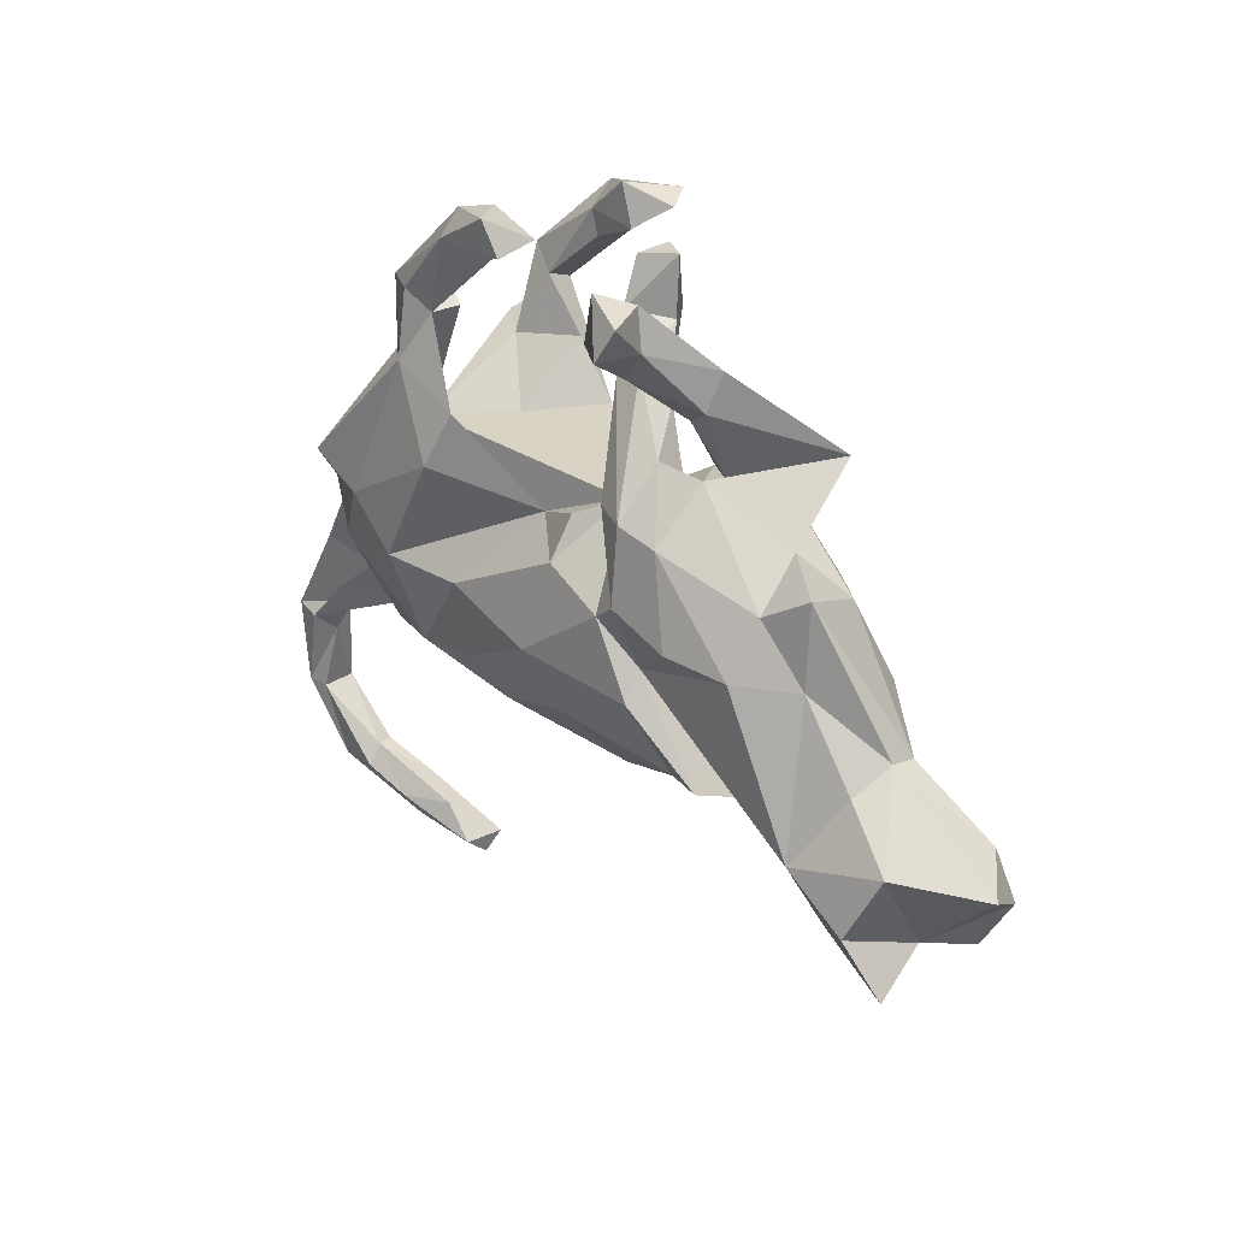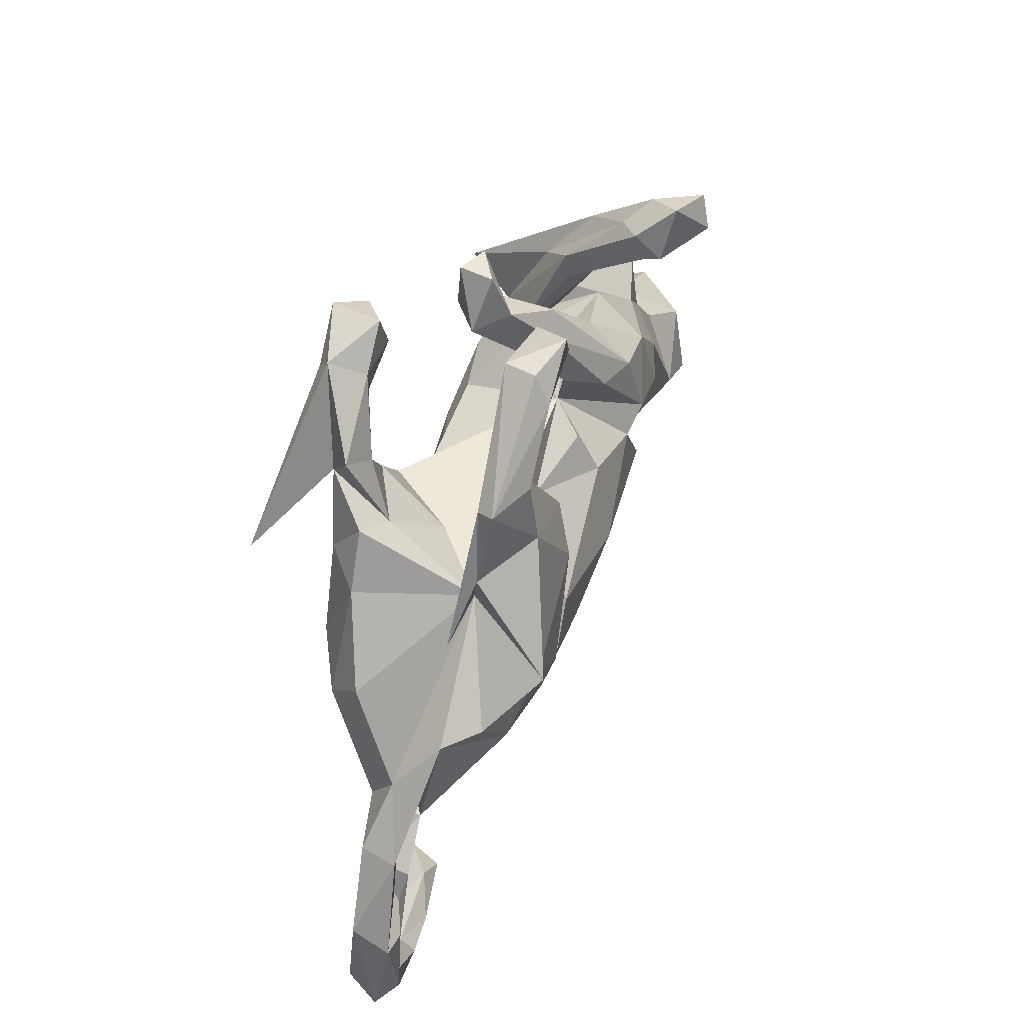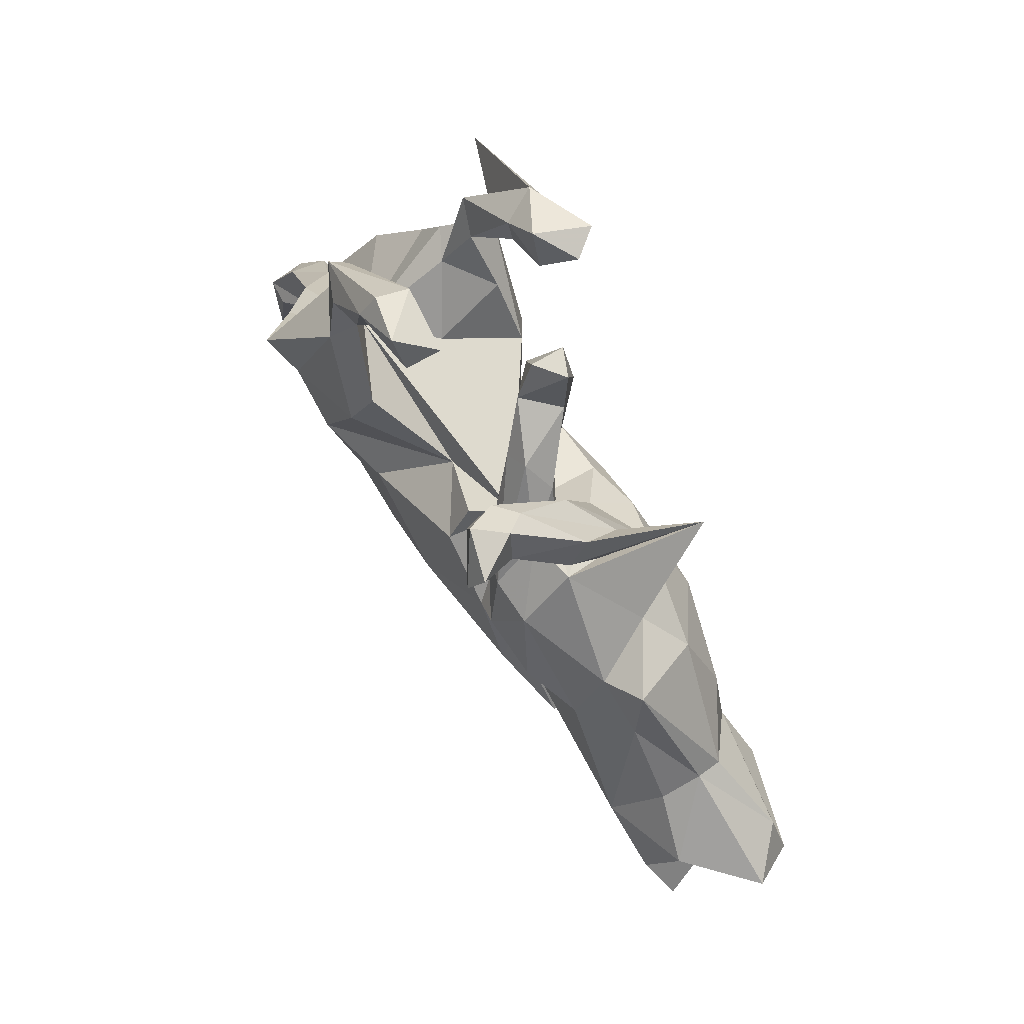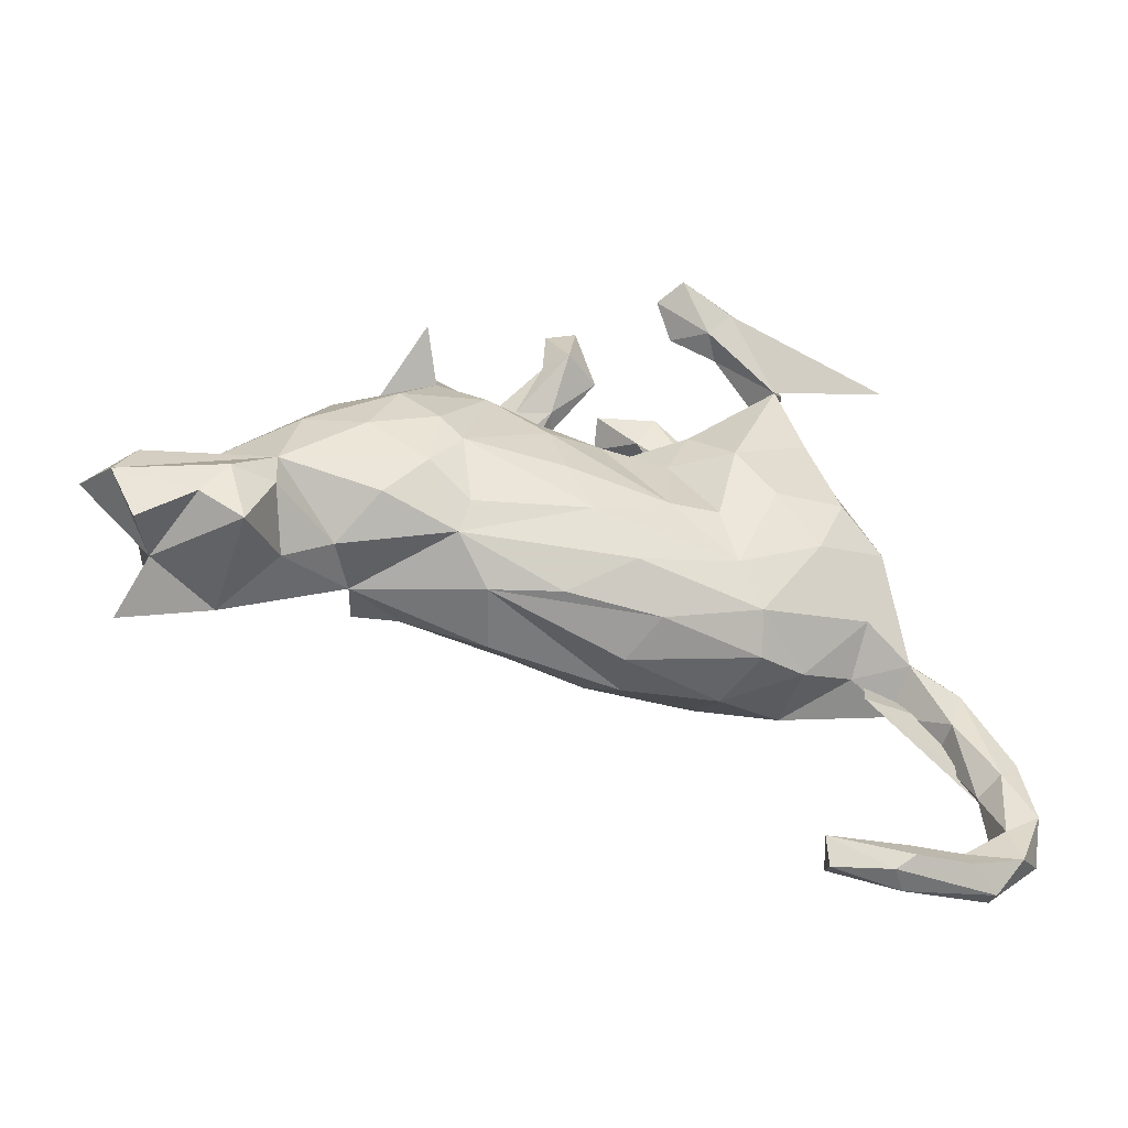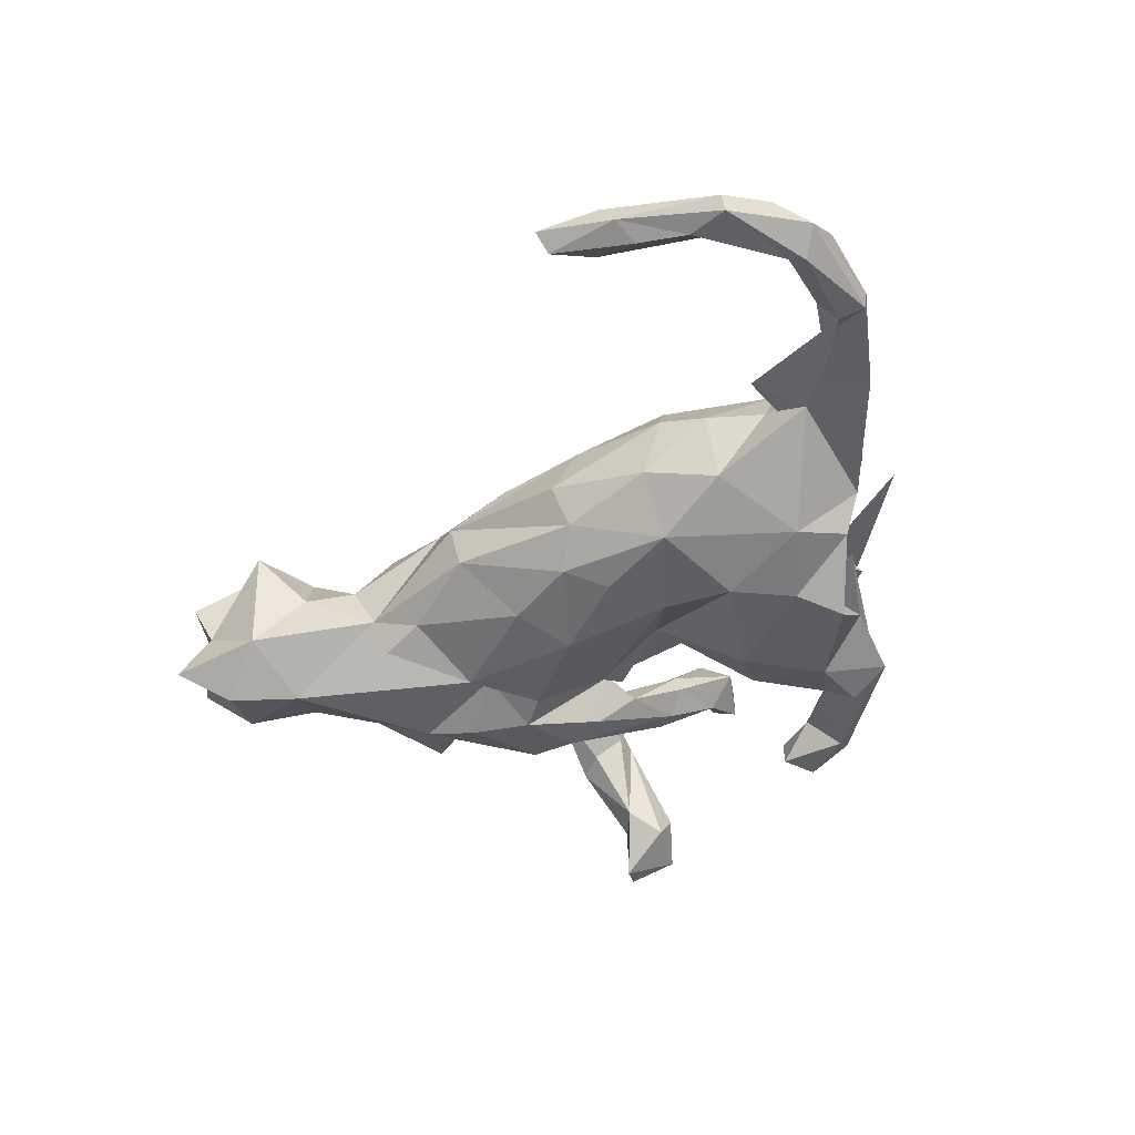
<metadata>
{"format":"obj","ext":"obj","renderer":"f3d","projection":"perspective","resolution":1024,"background":"white","views":[{"elev":27.7,"azim":-129.5,"up":"+Y"},{"elev":50.3,"azim":110.6,"up":"+Y"},{"elev":67.6,"azim":-123.4,"up":"+Y"},{"elev":-53.4,"azim":-17.3,"up":"+Y"},{"elev":-43.5,"azim":36.2,"up":"+Z"}]}
</metadata>
<code>
v 0.3026 0.3202 0.1846
v 0.334 0.3776 0.1462
v 0.3549 0.3773 -0.1033
v 0.34 0.3659 -0.07403
v 0.3353 0.1476 -0.06372
v 0.2831 0.3837 -0.138
v 0.3813 0.2472 -0.08682
v 0.3527 0.1933 0.1717
v 0.2364 0.4869 0.2125
v 0.4364 0.1336 -0.05635
v 0.4201 0.1786 0.1124
v 0.5173 0.05486 0.07034
v 0.2143 0.4581 0.1566
v 0.7336 -0.3117 0.004244
v 0.6622 -0.1862 -0.04598
v 0.1843 0.5264 -0.109
v 0.5308 -0.01186 -0.07885
v 0.3647 0.266 0.1168
v 0.4677 0.2886 0.2547
v 0.7483 -0.4381 0.01145
v 0.5739 -0.09064 -0.01002
v 0.1707 0.521 -0.05532
v 0.7404 -0.3364 -0.06042
v 0.4912 0.01131 -0.1352
v 0.4217 0.1027 -0.2136
v 0.6491 -0.1848 0.01607
v 0.4771 -0.2499 0.01506
v 0.2659 0.3646 -0.06078
v 0.2844 0.2747 -0.1525
v 0.119 0.4946 0.2536
v 0.1033 0.5346 -0.1299
v 0.2412 0.3533 -0.1204
v 0.21 0.4465 0.2394
v 0.3151 0.248 0.08712
v 0.2057 0.4152 0.1604
v 0.7174 -0.4747 -0.06476
v 0.6959 -0.3451 -0.06417
v 0.2431 0.3516 -0.06748
v 0.6264 -0.2659 -0.05282
v 0.4362 -0.06134 -0.1559
v 0.1936 0.4829 -0.1358
v 0.4055 0.04 0.1718
v 0.5495 -0.2021 -0.04503
v 0.6278 -0.2573 0.01193
v 0.6741 -0.3712 -0.03353
v 0.1793 0.4252 0.2064
v 0.5561 -0.163 0.03645
v 0.2811 0.3437 0.1267
v 0.06258 0.5009 -0.06711
v 0.2201 0.2577 0.1391
v 0.1402 0.4599 -0.07391
v 0.6985 -0.3531 0.01117
v 0.1491 0.5151 0.1605
v 0.3683 0.04123 -0.1879
v 0.4651 -0.1418 0.08636
v 0.08546 0.4825 0.2067
v 0.07414 0.4815 -0.1243
v 0.7518 -0.5065 -0.03262
v 0.4879 -0.00917 0.1288
v 0.1249 0.449 0.1585
v 0.4653 -0.1892 0.000823
v 0.6912 -0.4825 -0.05204
v 0.6911 -0.4782 0.002388
v 0.2836 0.0118 0.1832
v 0.1661 0.2255 -0.1461
v 0.2296 0.1601 0.02962
v 0.7055 -0.5469 0.01266
v 0.6027 -0.5709 0.01628
v 0.3617 -0.07323 0.1608
v -0.0276 0.4822 0.04159
v 0.2743 -0.2074 0.1063
v 0.373 -0.2289 0.01677
v 0.151 0.1689 0.1429
v 0.1966 0.1394 -0.1757
v 0.6582 -0.6075 -0.03515
v -0.03354 0.4083 0.01147
v 0.2826 -0.03286 -0.1862
v -0.03149 0.4873 0.09761
v 0.2161 0.09605 0.1858
v 0.05231 0.08714 -0.06434
v 0.6062 -0.6061 0.03189
v 0.01608 0.3993 0.0608
v -0.07985 0.4878 0.07495
v 0.3763 -0.2043 -0.104
v -0.04693 0.3931 0.1102
v -0.05576 0.3161 0.03375
v 0.6589 -0.6177 -0.008192
v 0.5893 -0.6014 -0.03664
v -0.08306 0.394 0.06737
v 0.1191 0.09997 0.1214
v 0.5077 -0.6283 -0.0244
v 0.1936 -0.03899 0.1524
v -0.04537 0.3123 -0.002053
v 0.1549 -0.04062 -0.159
v 0.4689 -0.6718 0.04392
v 0.2254 -0.1416 0.1392
v 0.5926 -0.5694 -0.01217
v 0.00042 0.1001 0.1257
v 0.5018 -0.6057 0.03822
v -0.07899 0.3316 -0.03842
v 0.2924 -0.246 0.04233
v -0.1183 0.3 0.02565
v -0.1941 0.491 -0.142
v 0.2569 -0.2487 -0.06021
v 0.2468 -0.1751 -0.1492
v -0.2249 0.5389 -0.1996
v -0.2266 0.4837 -0.111
v -0.1935 0.4551 -0.187
v 0.426 -0.6192 0.01159
v -0.05592 0.134 -0.1009
v -0.1609 0.198 -0.04592
v -0.2333 0.4093 -0.1513
v 0.4963 -0.6685 0.002216
v -0.1604 0.312 -0.004653
v -0.09094 0.2237 -0.06302
v 0.5014 -0.642 0.05469
v -0.1049 0.1591 -0.04619
v -0.2792 0.4675 -0.2405
v -0.1194 0.3537 -0.02996
v -0.3013 0.5155 -0.2231
v -0.2579 0.5196 -0.1496
v -0.2784 0.321 0.03774
v 0.1086 -0.1413 -0.1617
v -0.214 0.3882 -0.01773
v 0.05372 -0.1982 -0.1383
v 0.1099 -0.04799 0.1519
v -0.1801 0.2074 0.05808
v -0.209 0.3478 -0.02395
v 0.1178 -0.2448 0.07198
v -0.05499 0.0684 -0.1404
v -0.2731 0.4574 -0.156
v -0.1428 0.1844 -0.118
v 0.05869 -0.1906 0.1315
v -0.105 0.1311 0.1199
v -0.2557 0.3308 -0.05522
v -0.2041 0.2579 -0.06774
v -0.2079 0.2213 -0.02449
v -0.02842 -0.07067 -0.1744
v 0.3529 -0.6586 0.0648
v 0.3712 -0.6702 0.008542
v 0.3651 -0.6972 0.04171
v -0.09505 0.06172 0.1528
v -0.2988 0.4105 -0.03438
v -0.2052 0.1826 -0.1407
v -0.02016 -0.1227 0.1578
v -0.2822 0.1726 -0.139
v -0.2702 0.214 0.01281
v -0.2993 0.357 -0.06586
v 0.1001 -0.2437 -0.08919
v -0.2787 0.1864 0.1098
v -0.2213 0.06946 -0.1647
v -0.1975 0.1402 0.1358
v 0.08038 -0.2688 -0.008987
v -0.2828 0.2514 -0.05474
v -0.1745 0.03563 -0.1542
v -0.07114 -0.1611 -0.1452
v -0.3179 0.232 0.1887
v -0.2408 -0.07838 -0.1546
v -0.06877 -0.04198 0.1672
v -0.04392 -0.2442 0.07396
v -0.1298 -0.2558 -0.05856
v -0.3213 0.03537 -0.1574
v -0.2254 -0.2 0.1041
v -0.4163 0.01979 -0.125
v -0.2407 -0.03868 0.1673
v -0.1601 -0.2478 0.04469
v -0.4239 0.1077 -0.07482
v -0.283 -0.002998 0.1737
v -0.3799 0.1555 0.02933
v -0.2153 -0.1518 0.1339
v -0.2674 -0.2006 -0.09273
v -0.2915 -0.1097 0.1613
v -0.3464 0.06717 0.152
v -0.4432 0.09345 0.0807
v -0.3614 -0.2133 -0.04403
v -0.3935 -0.04399 0.1557
v -0.503 0.02116 -0.06275
v -0.2325 -0.03269 -0.123
v -0.3419 -0.192 -0.1132
v -0.4912 -0.02375 0.1172
v -0.4048 -0.2234 0.04138
v -0.3546 -0.1784 0.1286
v -0.4948 0.1511 -0.04951
v -0.5197 -0.1485 0.1215
v -0.6043 -0.0724 0.04639
v -0.5442 -0.2037 -0.1273
v -0.5168 -0.2199 0.1246
v -0.5974 -0.0987 -0.06239
v -0.4818 -0.2703 0.02976
v -0.5898 -0.2338 0.1467
v -0.5572 -0.321 -0.06226
v -0.7027 -0.3561 -0.09447
v -0.6084 -0.06336 0.002181
v -0.5543 -0.3333 0.1287
v -0.6277 -0.2932 0.1285
v -0.6735 -0.3149 0.003822
v -0.6509 -0.2679 -0.1232
v -0.7595 -0.2456 0.09493
v -0.6928 -0.1673 -0.09014
v -0.7264 -0.1682 0.08452
v -0.7109 -0.3319 0.08261
v -0.8008 -0.1909 0.01137
f 166 160 163
f 133 163 160
f 175 166 163
f 181 163 182
f 172 182 163
f 184 181 182
f 175 163 181
f 190 187 184
f 181 184 187
f 194 187 190
f 195 196 194
f 191 194 196
f 190 195 194
f 201 196 195
f 13 53 9
f 30 9 53
f 2 13 9
f 60 53 13
f 141 95 139
f 116 139 95
f 140 141 139
f 113 95 141
f 140 113 141
f 91 113 140
f 109 140 139
f 173 152 150
f 127 150 152
f 168 152 173
f 134 152 142
f 165 142 152
f 98 134 142
f 127 152 134
f 168 165 152
f 159 142 165
f 126 142 159
f 145 159 165
f 145 163 133
f 129 133 160
f 71 133 129
f 166 129 160
f 176 168 173
f 172 165 168
f 126 159 145
f 170 145 165
f 172 170 165
f 163 145 170
f 96 145 133
f 172 163 170
f 172 168 176
f 180 176 173
f 184 172 176
f 174 180 173
f 184 176 180
f 182 172 184
f 185 184 180
f 198 195 190
f 9 1 2
f 34 2 1
f 19 1 9
f 33 19 9
f 33 1 19
f 32 41 6
f 3 6 41
f 29 32 6
f 51 41 32
f 57 41 51
f 28 51 32
f 31 16 41
f 3 41 16
f 57 31 41
f 22 16 31
f 6 3 29
f 7 29 3
f 22 3 16
f 4 3 22
f 191 197 186
f 199 186 197
f 175 191 186
f 192 197 191
f 178 155 158
f 138 158 155
f 179 178 158
f 151 155 178
f 178 162 151
f 146 151 162
f 164 162 178
f 117 155 151
f 162 164 146
f 167 146 164
f 144 151 146
f 132 151 144
f 136 144 146
f 108 106 103
f 121 103 106
f 124 108 103
f 118 106 108
f 121 107 103
f 124 103 107
f 143 107 121
f 120 121 106
f 131 118 112
f 108 112 118
f 148 131 112
f 120 118 131
f 106 118 120
f 121 120 131
f 143 121 131
f 124 112 108
f 80 94 130
f 138 130 94
f 110 80 130
f 128 112 124
f 122 124 107
f 94 77 105
f 40 105 77
f 123 94 105
f 80 77 94
f 74 77 80
f 54 77 74
f 29 54 74
f 40 77 54
f 65 74 80
f 29 74 65
f 5 65 80
f 32 65 5
f 84 105 40
f 24 40 54
f 32 29 65
f 25 24 54
f 17 40 24
f 25 54 29
f 38 32 5
f 49 57 51
f 57 49 31
f 22 31 49
f 5 24 25
f 17 24 5
f 7 25 29
f 7 5 25
f 4 7 3
f 73 90 79
f 92 79 90
f 1 73 79
f 18 1 8
f 79 8 1
f 30 33 9
f 46 33 30
f 56 30 53
f 46 1 33
f 35 1 46
f 48 1 35
f 60 35 46
f 42 11 8
f 18 8 11
f 64 42 8
f 59 11 42
f 69 59 42
f 12 11 59
f 60 56 53
f 46 30 56
f 56 60 46
f 73 1 50
f 48 50 1
f 64 69 42
f 55 59 69
f 71 55 69
f 47 59 55
f 64 8 79
f 92 64 79
f 96 69 64
f 96 71 69
f 72 55 71
f 126 92 90
f 96 64 92
f 126 96 92
f 133 71 96
f 145 96 126
f 184 198 190
f 201 195 198
f 200 198 184
f 185 200 184
f 202 198 200
f 189 194 191
f 192 191 196
f 187 194 189
f 175 189 191
f 181 187 189
f 175 181 189
f 174 185 180
f 161 166 175
f 150 174 173
f 169 174 150
f 157 150 122
f 124 122 150
f 153 129 166
f 101 129 153
f 149 153 166
f 88 113 91
f 109 91 140
f 97 91 109
f 124 150 127
f 104 101 153
f 71 129 101
f 127 134 117
f 98 117 134
f 90 117 98
f 88 91 97
f 99 97 109
f 72 101 104
f 149 104 153
f 75 113 88
f 62 75 88
f 87 113 75
f 67 87 75
f 95 113 87
f 62 88 97
f 84 72 104
f 71 101 72
f 117 73 5
f 66 5 73
f 80 117 5
f 90 73 117
f 85 86 82
f 93 82 86
f 78 85 82
f 102 86 85
f 89 102 85
f 83 89 85
f 114 102 89
f 111 86 102
f 78 83 85
f 76 89 83
f 34 5 66
f 50 66 73
f 34 66 50
f 70 78 82
f 83 78 70
f 76 70 82
f 36 75 62
f 58 75 36
f 45 36 62
f 63 62 97
f 45 62 63
f 68 63 97
f 154 127 117
f 110 117 80
f 76 83 70
f 23 58 36
f 67 75 58
f 20 67 58
f 52 45 63
f 14 58 23
f 37 23 36
f 21 47 26
f 44 26 47
f 52 26 44
f 43 44 47
f 14 26 52
f 45 52 44
f 20 52 63
f 67 63 68
f 99 68 97
f 196 201 198
f 48 13 2
f 34 48 2
f 35 13 48
f 18 34 1
f 5 34 18
f 5 18 11
f 12 5 11
f 21 12 59
f 35 60 13
f 34 50 48
f 5 12 21
f 47 21 59
f 61 47 55
f 15 26 14
f 20 14 52
f 58 14 20
f 67 20 63
f 43 47 61
f 72 61 55
f 81 67 68
f 37 36 45
f 39 37 45
f 39 45 44
f 43 39 44
f 27 39 43
f 84 43 61
f 15 14 23
f 27 37 39
f 15 21 26
f 27 15 23
f 17 21 15
f 17 5 21
f 202 196 198
f 27 23 37
f 135 128 127
f 124 127 128
f 147 135 127
f 112 128 135
f 157 122 143
f 107 143 122
f 115 86 111
f 137 111 102
f 119 114 89
f 137 102 114
f 61 72 84
f 105 84 104
f 100 76 93
f 82 93 76
f 115 100 93
f 119 76 100
f 115 93 86
f 89 76 119
f 40 43 84
f 17 27 43
f 136 137 114
f 117 115 111
f 136 114 119
f 17 15 27
f 40 17 43
f 81 87 67
f 126 90 98
f 81 68 99
f 139 99 109
f 95 87 81
f 116 81 99
f 116 95 81
f 139 116 99
f 142 126 98
f 28 5 10
f 7 10 5
f 199 196 202
f 202 193 199
f 188 199 193
f 200 193 202
f 177 188 193
f 186 199 188
f 183 177 193
f 186 188 177
f 185 183 193
f 167 177 183
f 179 171 175
f 161 175 171
f 158 171 179
f 164 177 167
f 169 167 183
f 154 167 169
f 174 169 183
f 196 199 197
f 192 196 197
f 178 175 186
f 164 186 177
f 178 179 175
f 164 178 186
f 156 171 158
f 138 156 158
f 161 171 156
f 125 161 156
f 185 193 200
f 28 32 38
f 28 4 22
f 51 28 22
f 10 4 28
f 7 4 10
f 51 22 49
f 5 28 38
f 144 119 100
f 174 183 185
f 149 166 161
f 157 169 150
f 125 149 161
f 169 157 154
f 147 154 157
f 127 154 147
f 148 147 157
f 105 104 149
f 148 135 147
f 146 167 154
f 136 146 154
f 138 125 156
f 123 125 138
f 130 138 155
f 132 117 151
f 130 155 117
f 115 117 132
f 137 136 154
f 94 123 138
f 105 125 123
f 110 130 117
f 119 144 136
f 148 143 131
f 157 143 148
f 149 125 105
f 144 100 132
f 115 132 100
f 148 112 135
f 137 154 117
f 111 137 117

</code>
